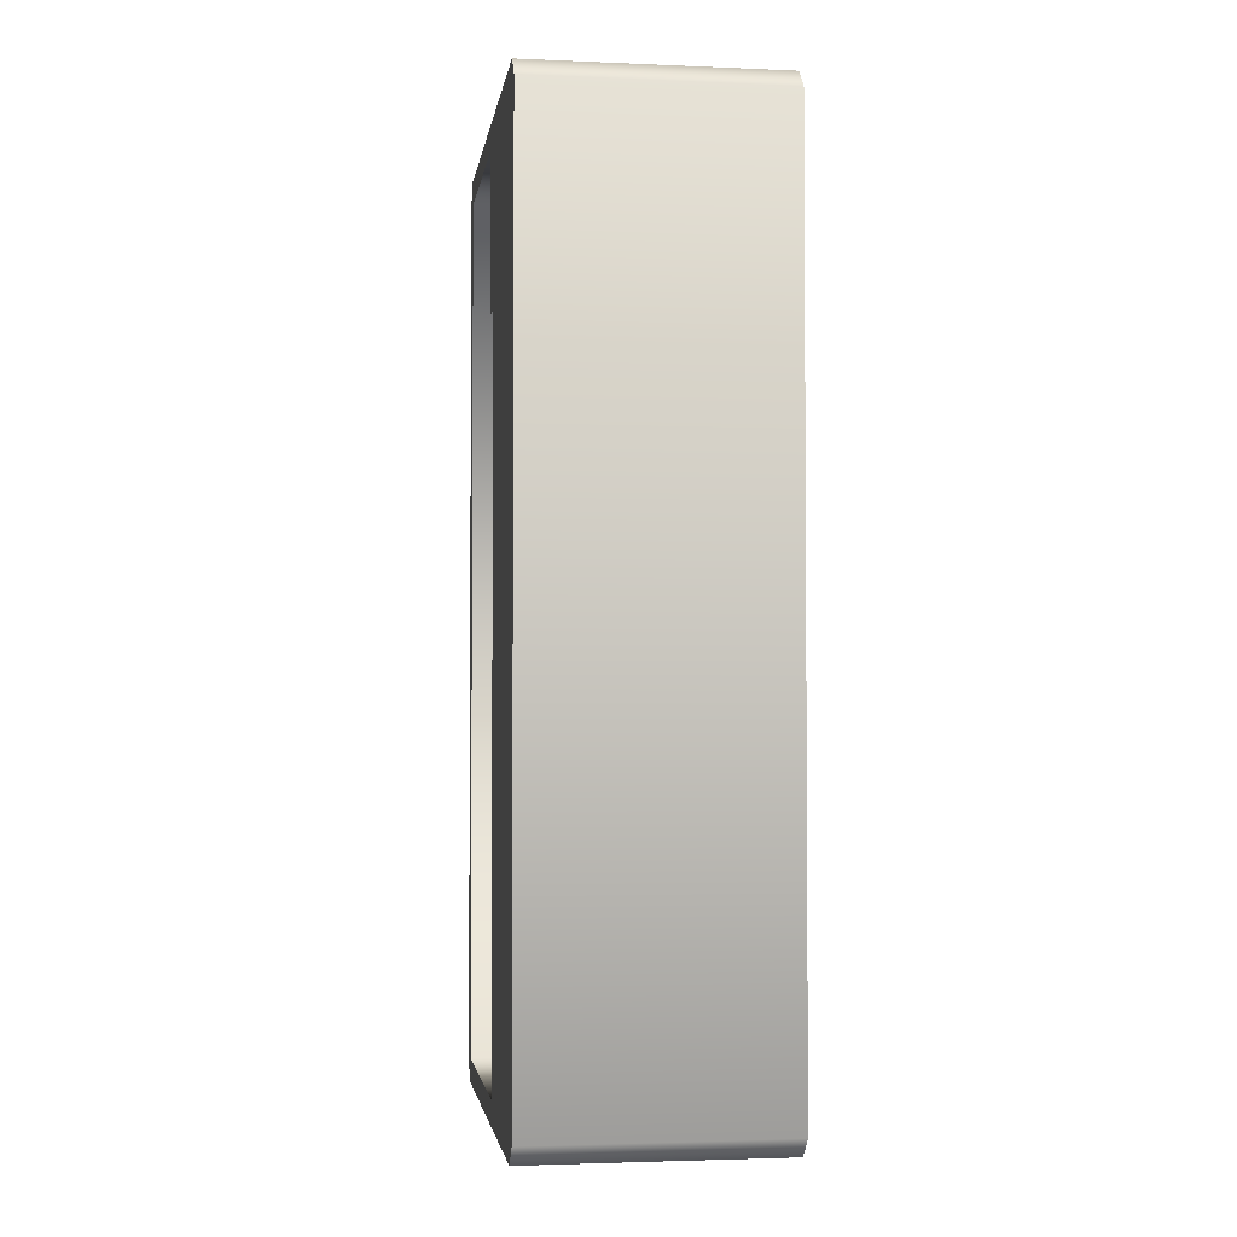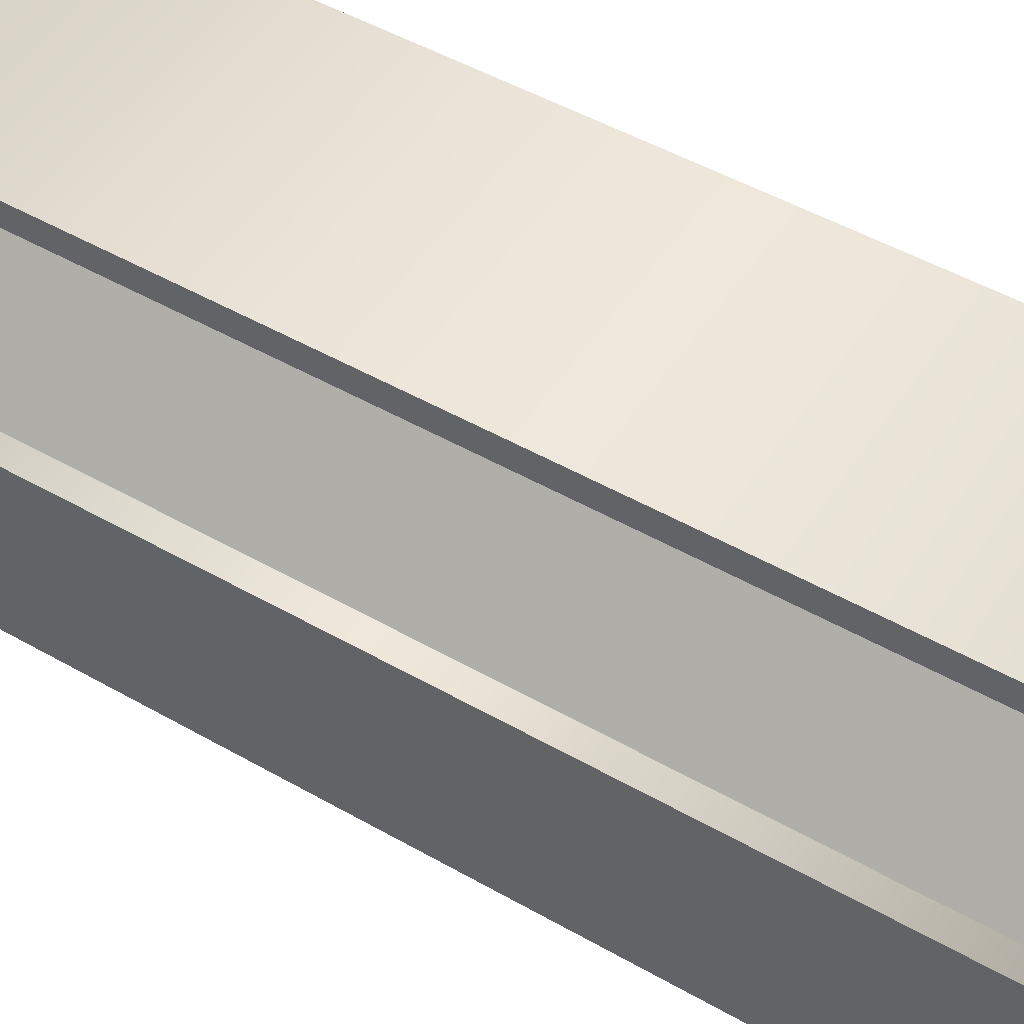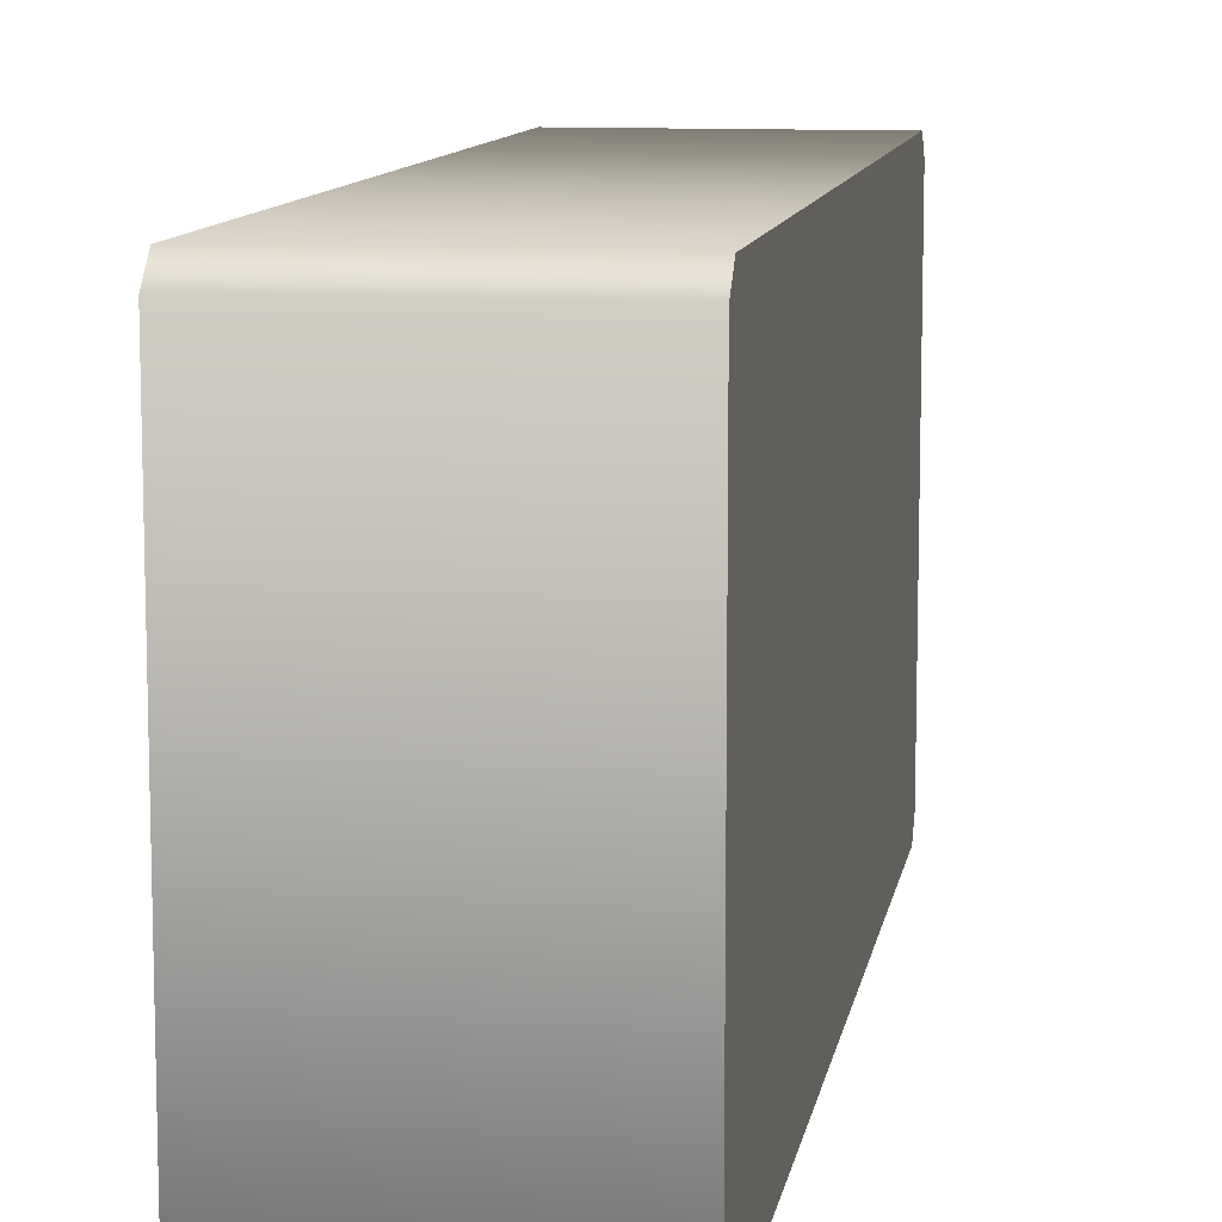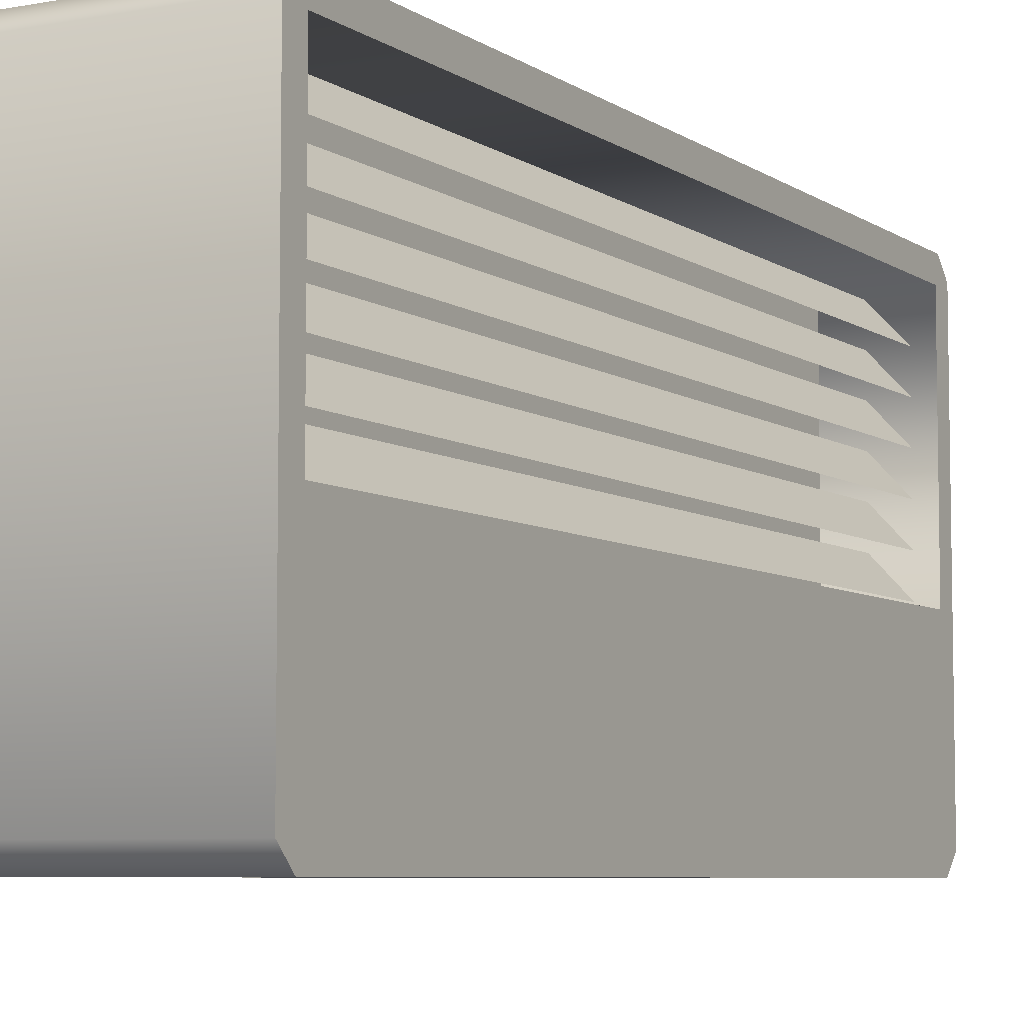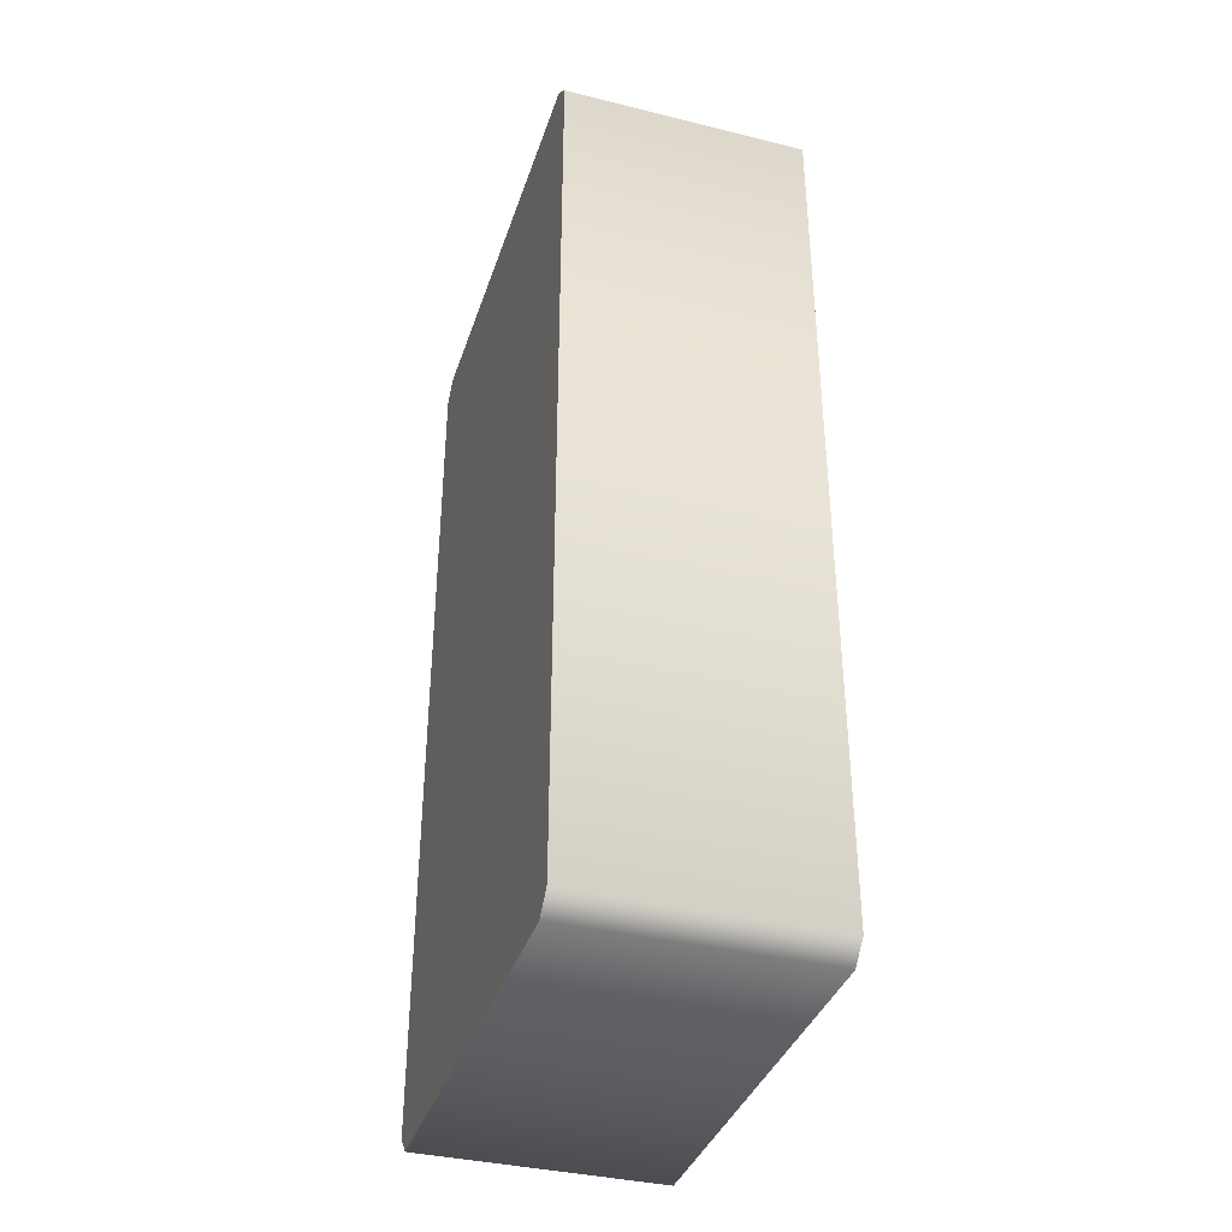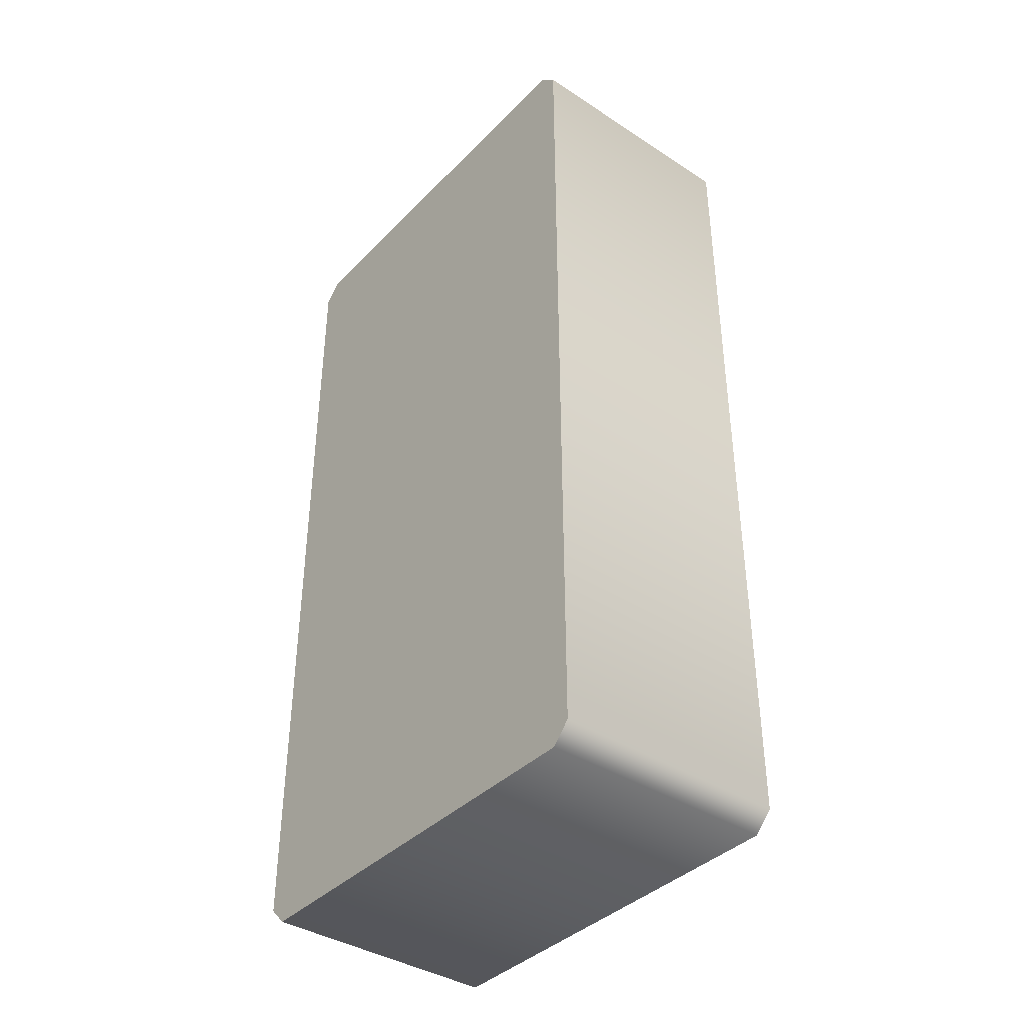
<metadata>
{"format":"obj","ext":"obj","renderer":"f3d","projection":"perspective","resolution":1024,"background":"white","views":[{"elev":-2.7,"azim":-8.2,"up":"+Z"},{"elev":50.2,"azim":-58.0,"up":"+Y"},{"elev":10.4,"azim":9.5,"up":"+Y"},{"elev":-6.5,"azim":-151.2,"up":"+Y"},{"elev":-37.3,"azim":162.5,"up":"+Z"},{"elev":-39.1,"azim":141.1,"up":"+Z"}]}
</metadata>
<code>
g TSP_Air_Conditioner_01A
v -0.2944 0.5328 0.5207
v -0.1805 0.5328 0.5207
v -0.1805 0.5328 -0.5207
v -0.2944 0.5328 -0.5207
v 0 0.5392 -0.55
v -0.2944 0.5392 -0.55
v -0.2944 0.03079 -0.55
v 0 0.03079 -0.55
v 0 0.03079 0.55
v -0.2944 0.03079 0.55
v -0.2944 0.5392 0.55
v 0 0.5392 0.55
v 0 0.5621 0.5271
v -0.2944 0.5621 0.5271
v -0.2944 0.5621 -0.5271
v 0 0.5621 -0.5271
v -0.1805 0.2424 0.5207
v -0.1805 0.2424 -0.5207
v -0.1805 0.5328 -0.5207
v -0.1805 0.5328 0.5207
v 0 0.5392 -0.55
v 0 0.5621 -0.5271
v -0.2944 0.5621 -0.5271
v -0.2944 0.5392 -0.55
v -0.2944 0.5392 0.55
v -0.2944 0.5621 0.5271
v 0 0.5621 0.5271
v 0 0.5392 0.55
v 0 0.03079 0.55
v 0 0.007855 0.5271
v -0.2944 0.007855 0.5271
v -0.2944 0.03079 0.55
v -0.2944 0.03079 -0.55
v -0.2944 0.007855 -0.5271
v 0 0.007855 -0.5271
v 0 0.03079 -0.55
v 0 0.007855 -0.5271
v -0.2944 0.007855 -0.5271
v -0.2944 0.007855 0.5271
v 0 0.007855 0.5271
v -0.2944 0.2424 -0.5207
v -0.1805 0.2424 -0.5207
v -0.1805 0.2424 0.5207
v -0.2944 0.2424 0.5207
v -0.2944 0.5328 -0.5207
v -0.1805 0.5328 -0.5207
v -0.1805 0.2424 -0.5207
v -0.2944 0.2424 -0.5207
v -0.2944 0.2424 0.5207
v -0.1805 0.2424 0.5207
v -0.1805 0.5328 0.5207
v -0.2944 0.5328 0.5207
v -0.2698 0.2501 -0.5207
v -0.2265 0.296 -0.5207
v -0.2265 0.296 0.5207
v -0.2698 0.2501 0.5207
v -0.2698 0.4793 -0.5207
v -0.2265 0.5251 -0.5207
v -0.2265 0.5251 0.5207
v -0.2698 0.4793 0.5207
v -0.2698 0.296 -0.5207
v -0.2265 0.3418 -0.5207
v -0.2265 0.3418 0.5207
v -0.2698 0.296 0.5207
v -0.2698 0.3418 -0.5207
v -0.2265 0.3876 -0.5207
v -0.2265 0.3876 0.5207
v -0.2698 0.3418 0.5207
v -0.2698 0.3876 -0.5207
v -0.2265 0.4334 -0.5207
v -0.2265 0.4334 0.5207
v -0.2698 0.3876 0.5207
v -0.2698 0.4334 -0.5207
v -0.2265 0.4793 -0.5207
v -0.2265 0.4793 0.5207
v -0.2698 0.4334 0.5207
v 0 0.03079 -0.55
v 0 0.007855 -0.5271
v 0 0.007855 0.5271
v 0 0.03079 0.55
v 0 0.5392 -0.55
v 0 0.5392 0.55
v 0 0.5621 -0.5271
v 0 0.5621 0.5271
v -0.2994 0.2175 0.5207
v -0.2994 0.1742 0.5207
v -0.2994 0.1742 0.3249
v -0.2994 0.2175 0.3249
v -0.2944 0.2424 0.5207
v -0.2944 0.007855 0.5271
v -0.2944 0.007855 -0.5271
v -0.2944 0.03079 0.55
v -0.2944 0.2424 -0.5207
v -0.2944 0.03079 -0.55
v -0.2944 0.5392 -0.55
v -0.2944 0.5328 0.5207
v -0.2944 0.5392 0.55
v -0.2944 0.5621 0.5271
v -0.2944 0.5328 -0.5207
v -0.2944 0.5621 -0.5271
g TSP_Air_Conditioner_01A_0
f 3 2 1
f 4 3 1
f 7 6 5
f 8 7 5
f 11 10 9
f 12 11 9
f 15 14 13
f 16 15 13
f 19 18 17
f 20 19 17
f 23 22 21
f 24 23 21
f 27 26 25
f 28 27 25
f 31 30 29
f 32 31 29
f 35 34 33
f 36 35 33
f 39 38 37
f 40 39 37
f 43 42 41
f 44 43 41
f 47 46 45
f 48 47 45
f 51 50 49
f 52 51 49
f 55 54 53
f 56 55 53
f 59 58 57
f 60 59 57
f 63 62 61
f 64 63 61
f 67 66 65
f 68 67 65
f 71 70 69
f 72 71 69
f 75 74 73
f 76 75 73
f 79 78 77
f 77 80 79
f 77 81 80
f 81 82 80
f 81 83 82
f 83 84 82
f 87 86 85
f 88 87 85
f 91 90 89
f 92 89 90
f 93 91 89
f 91 93 94
f 95 94 93
f 89 92 96
f 92 97 96
f 98 96 97
f 99 95 93
f 96 98 99
f 95 99 100
f 98 100 99

</code>
